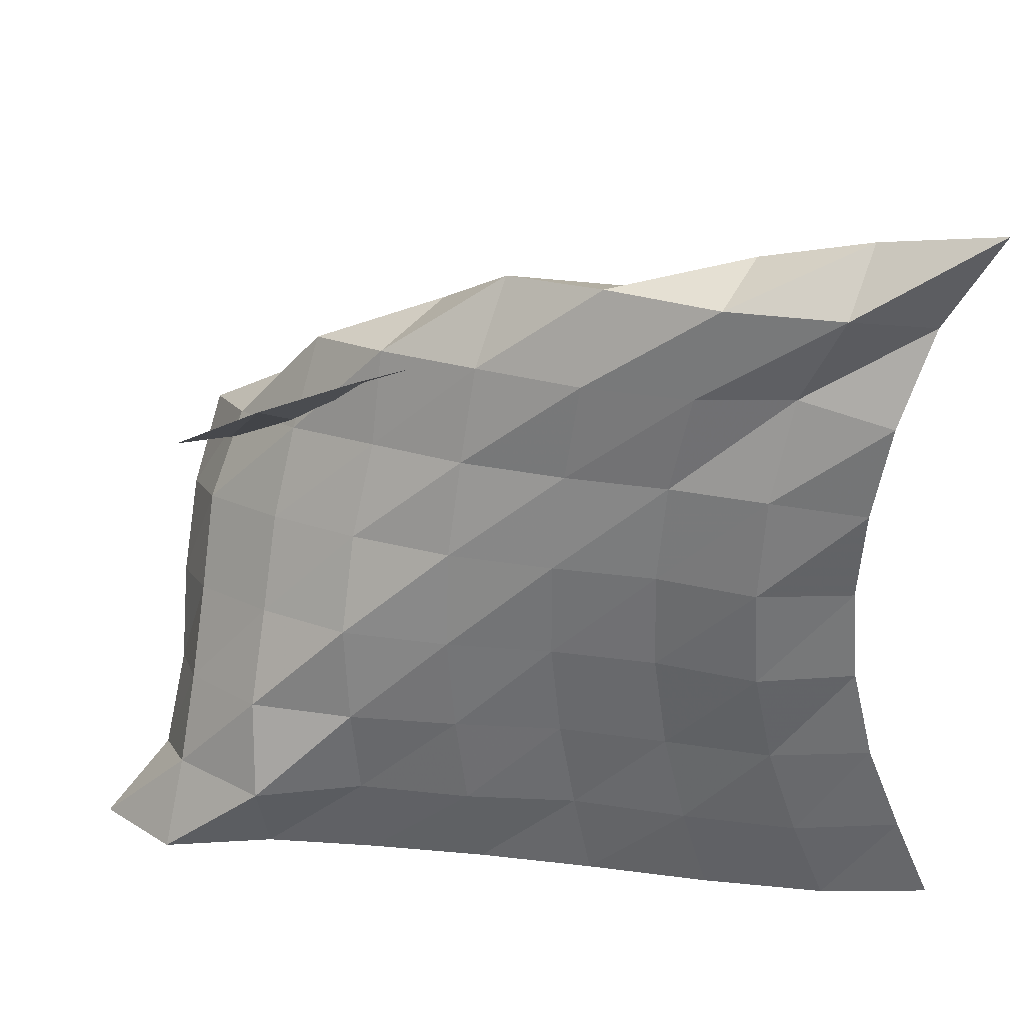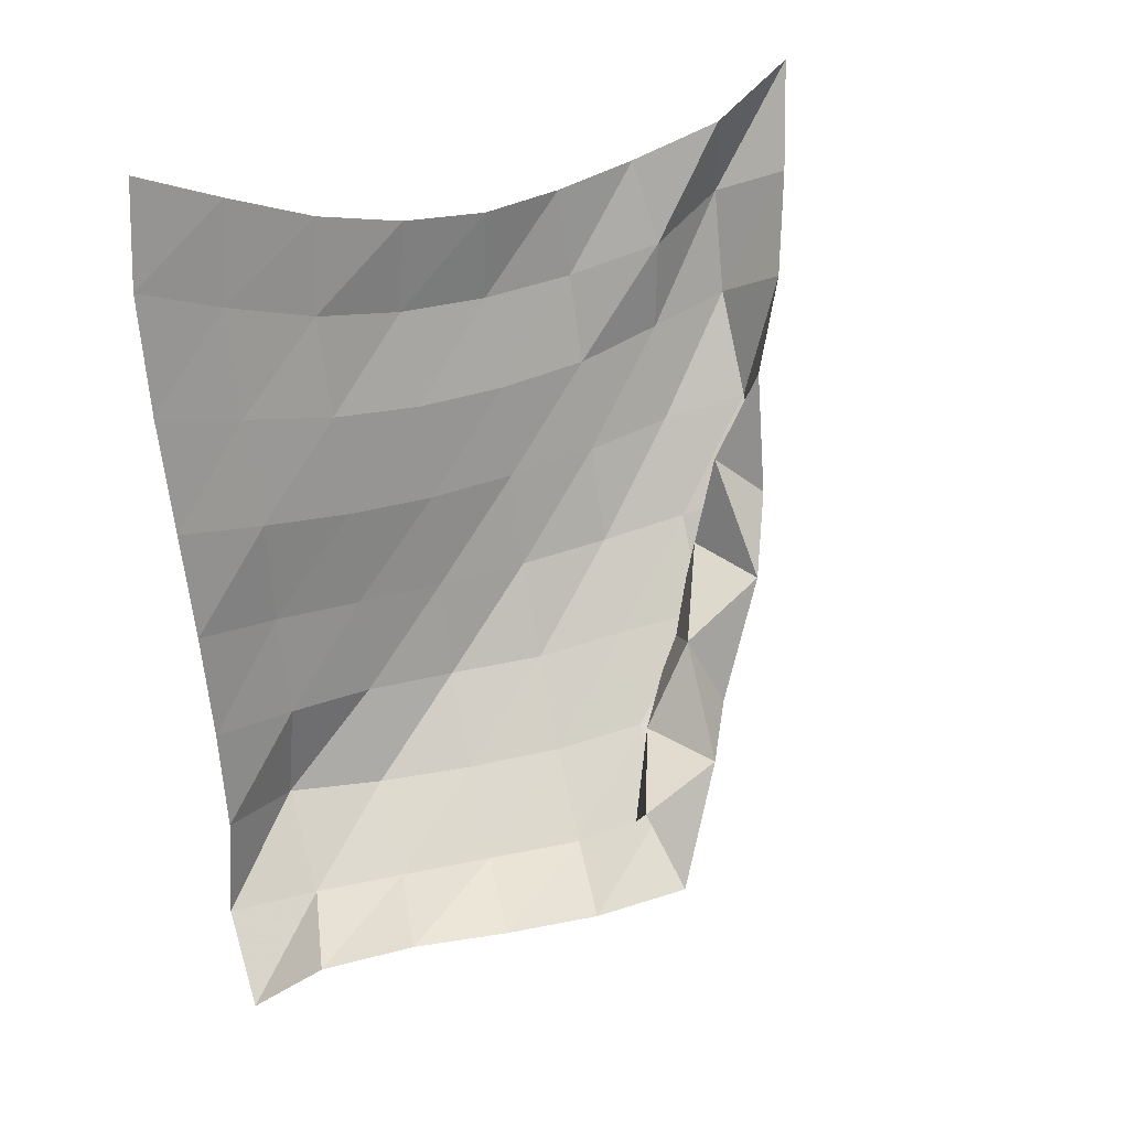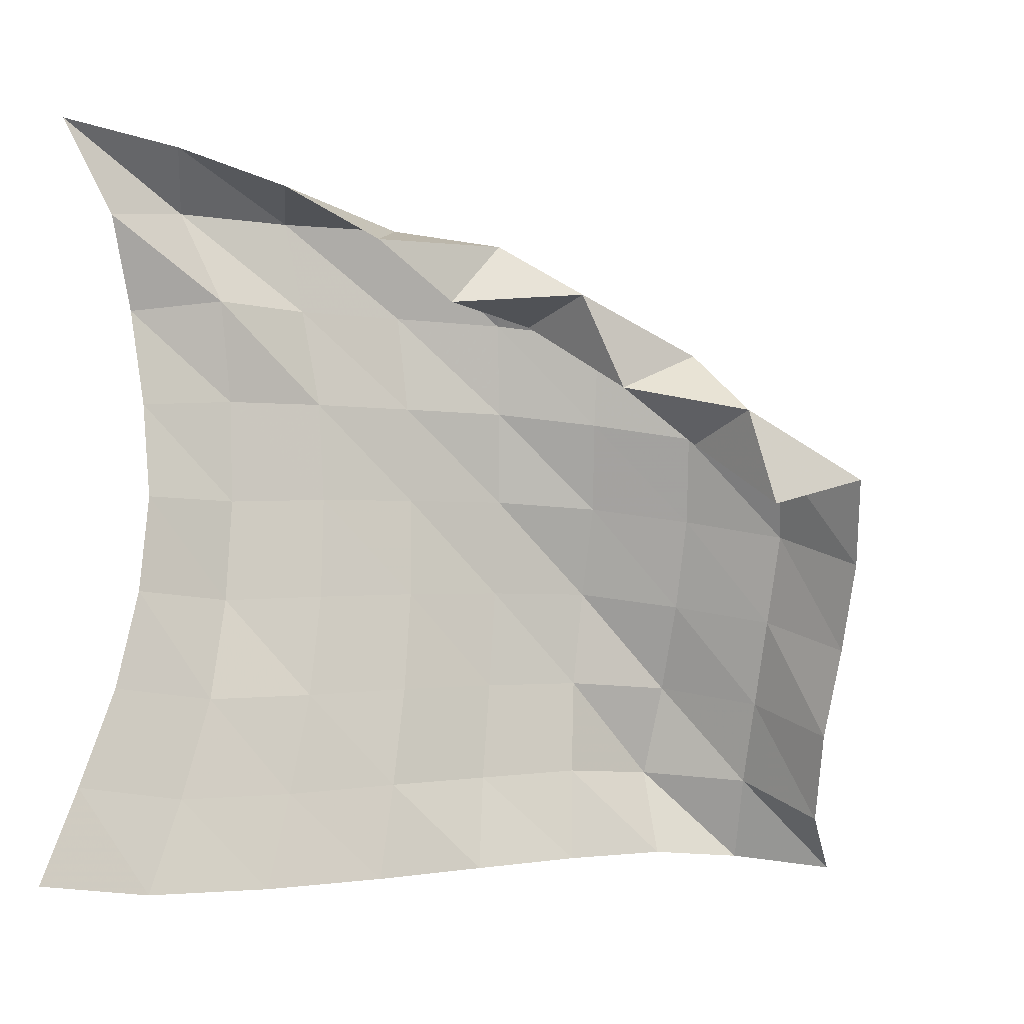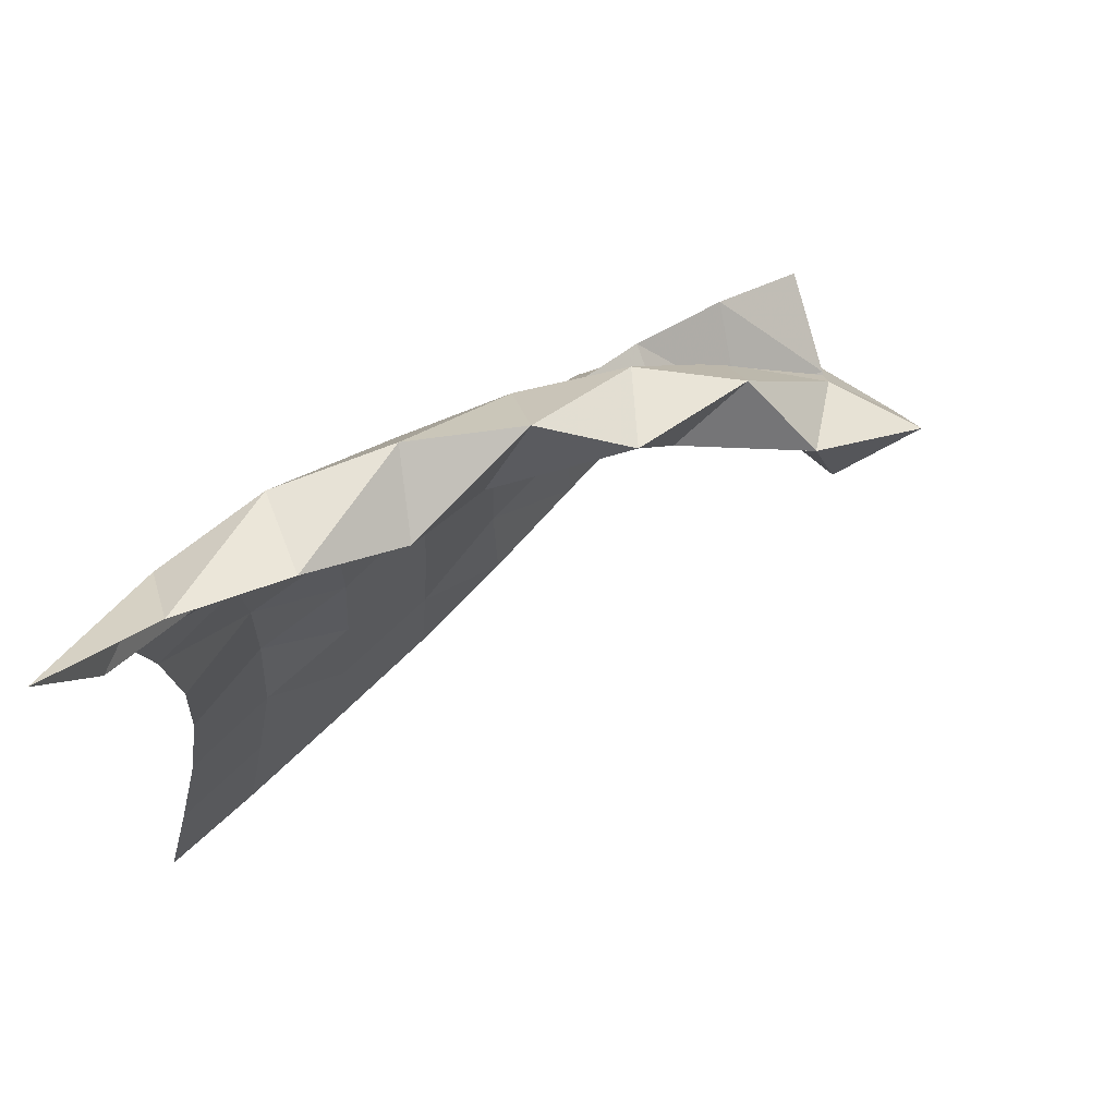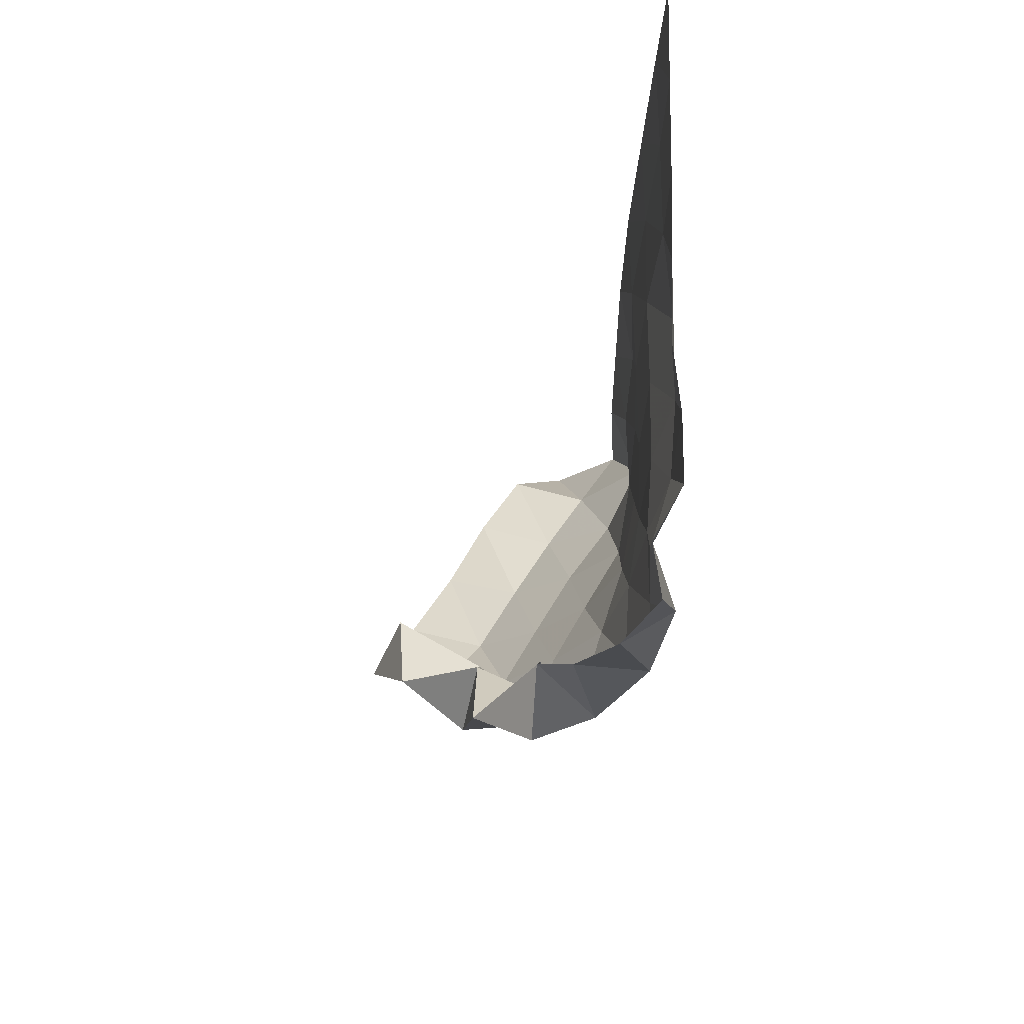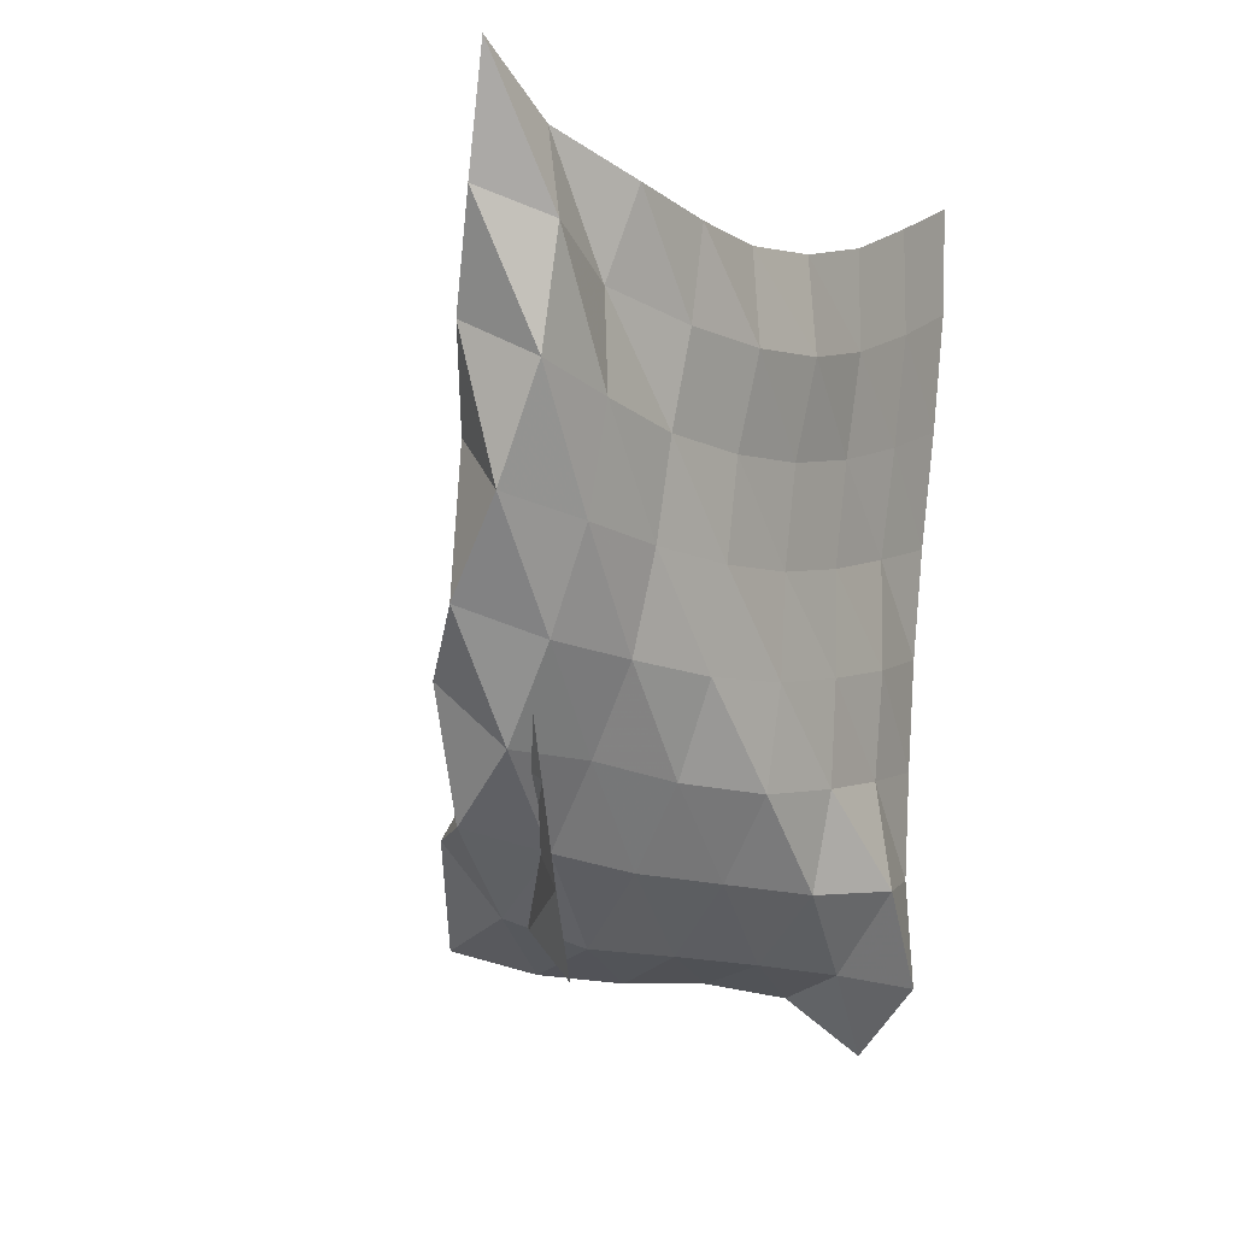
<metadata>
{"format":"obj","ext":"obj","renderer":"f3d","projection":"perspective","resolution":1024,"background":"white","views":[{"elev":33.0,"azim":90.7,"up":"+Z"},{"elev":26.4,"azim":-124.0,"up":"+Y"},{"elev":-8.9,"azim":-121.0,"up":"+Z"},{"elev":73.0,"azim":-137.2,"up":"+Z"},{"elev":55.4,"azim":2.8,"up":"+Y"},{"elev":-3.6,"azim":35.8,"up":"+Y"}]}
</metadata>
<code>
v -1 0 -1
v -0.9879 -0.1005 -0.7522
v -0.9754 -0.1978 -0.4952
v -0.969 -0.2582 -0.237
v -0.9678 -0.2807 0.01661
v -0.9402 -0.2691 0.2681
v -0.9373 -0.2275 0.5188
v -1.018 -0.1355 0.7518
v -1 0 1
v -1.019 -0.2854 -1.023
v -0.9991 -0.3773 -0.7782
v -0.9831 -0.4607 -0.5133
v -0.9493 -0.5137 -0.2434
v -0.9416 -0.5307 0.02703
v -0.9531 -0.5149 0.2982
v -1.008 -0.4577 0.5598
v -0.9482 -0.3605 0.8034
v -1.084 -0.2917 0.9434
v -1.044 -0.6071 -1.008
v -1.024 -0.6766 -0.7594
v -1.014 -0.7363 -0.4934
v -0.9995 -0.7728 -0.2232
v -0.9935 -0.7803 0.04517
v -1.002 -0.7583 0.307
v -0.9949 -0.7077 0.5646
v -0.9952 -0.6505 0.8048
v -1.191 -0.5556 0.8503
v -1.068 -0.927 -0.9823
v -1.05 -0.9737 -0.7301
v -1.032 -1.016 -0.4671
v -1.017 -1.041 -0.2018
v -1.013 -1.042 0.06138
v -1.041 -1.014 0.314
v -1.047 -0.9781 0.5678
v -1.125 -0.9251 0.7938
v -1.285 -0.7911 0.7151
v -1.08 -1.227 -0.9532
v -1.034 -1.265 -0.7038
v -1.02 -1.293 -0.4448
v -1.018 -1.312 -0.1827
v -1.051 -1.306 0.07287
v -1.108 -1.273 0.3142
v -1.161 -1.236 0.5547
v -1.295 -1.16 0.7429
v -1.279 -1.021 0.5729
v -1.082 -1.529 -0.9253
v -1.043 -1.553 -0.6781
v -1.025 -1.571 -0.4272
v -1.054 -1.583 -0.1734
v -1.157 -1.555 0.05887
v -1.246 -1.503 0.2829
v -1.308 -1.478 0.5211
v -1.469 -1.322 0.5912
v -1.235 -1.293 0.5435
v -1.084 -1.816 -0.9065
v -0.9939 -1.834 -0.6752
v -1.085 -1.838 -0.4353
v -1.206 -1.806 -0.2119
v -1.309 -1.774 0.01948
v -1.398 -1.721 0.2406
v -1.513 -1.658 0.4495
v -1.472 -1.453 0.3469
v -1.262 -1.551 0.451
v -1.068 -2.104 -0.9166
v -1.176 -2.059 -0.7016
v -1.283 -2.024 -0.4877
v -1.389 -1.993 -0.2632
v -1.492 -1.966 -0.03323
v -1.602 -1.884 0.1691
v -1.713 -1.696 0.2678
v -1.476 -1.685 0.2085
v -1.308 -1.801 0.3383
v -1.258 -2.295 -0.9504
v -1.406 -2.138 -0.8159
v -1.514 -2.09 -0.5904
v -1.614 -2.078 -0.3572
v -1.725 -2.046 -0.132
v -1.835 -1.978 0.08292
v -1.743 -1.761 0.01319
v -1.563 -1.914 0.1118
v -1.361 -2.025 0.212
f 1 10 2
f 2 10 11
f 2 11 3
f 3 11 12
f 3 12 4
f 4 12 13
f 4 13 5
f 5 13 14
f 5 14 6
f 6 14 15
f 6 15 7
f 7 15 16
f 7 16 8
f 8 16 17
f 8 17 9
f 9 17 18
f 10 19 11
f 11 19 20
f 11 20 12
f 12 20 21
f 12 21 13
f 13 21 22
f 13 22 14
f 14 22 23
f 14 23 15
f 15 23 24
f 15 24 16
f 16 24 25
f 16 25 17
f 17 25 26
f 17 26 18
f 18 26 27
f 19 28 20
f 20 28 29
f 20 29 21
f 21 29 30
f 21 30 22
f 22 30 31
f 22 31 23
f 23 31 32
f 23 32 24
f 24 32 33
f 24 33 25
f 25 33 34
f 25 34 26
f 26 34 35
f 26 35 27
f 27 35 36
f 28 37 29
f 29 37 38
f 29 38 30
f 30 38 39
f 30 39 31
f 31 39 40
f 31 40 32
f 32 40 41
f 32 41 33
f 33 41 42
f 33 42 34
f 34 42 43
f 34 43 35
f 35 43 44
f 35 44 36
f 36 44 45
f 37 46 38
f 38 46 47
f 38 47 39
f 39 47 48
f 39 48 40
f 40 48 49
f 40 49 41
f 41 49 50
f 41 50 42
f 42 50 51
f 42 51 43
f 43 51 52
f 43 52 44
f 44 52 53
f 44 53 45
f 45 53 54
f 46 55 47
f 47 55 56
f 47 56 48
f 48 56 57
f 48 57 49
f 49 57 58
f 49 58 50
f 50 58 59
f 50 59 51
f 51 59 60
f 51 60 52
f 52 60 61
f 52 61 53
f 53 61 62
f 53 62 54
f 54 62 63
f 55 64 56
f 56 64 65
f 56 65 57
f 57 65 66
f 57 66 58
f 58 66 67
f 58 67 59
f 59 67 68
f 59 68 60
f 60 68 69
f 60 69 61
f 61 69 70
f 61 70 62
f 62 70 71
f 62 71 63
f 63 71 72
f 64 73 65
f 65 73 74
f 65 74 66
f 66 74 75
f 66 75 67
f 67 75 76
f 67 76 68
f 68 76 77
f 68 77 69
f 69 77 78
f 69 78 70
f 70 78 79
f 70 79 71
f 71 79 80
f 71 80 72
f 72 80 81

</code>
